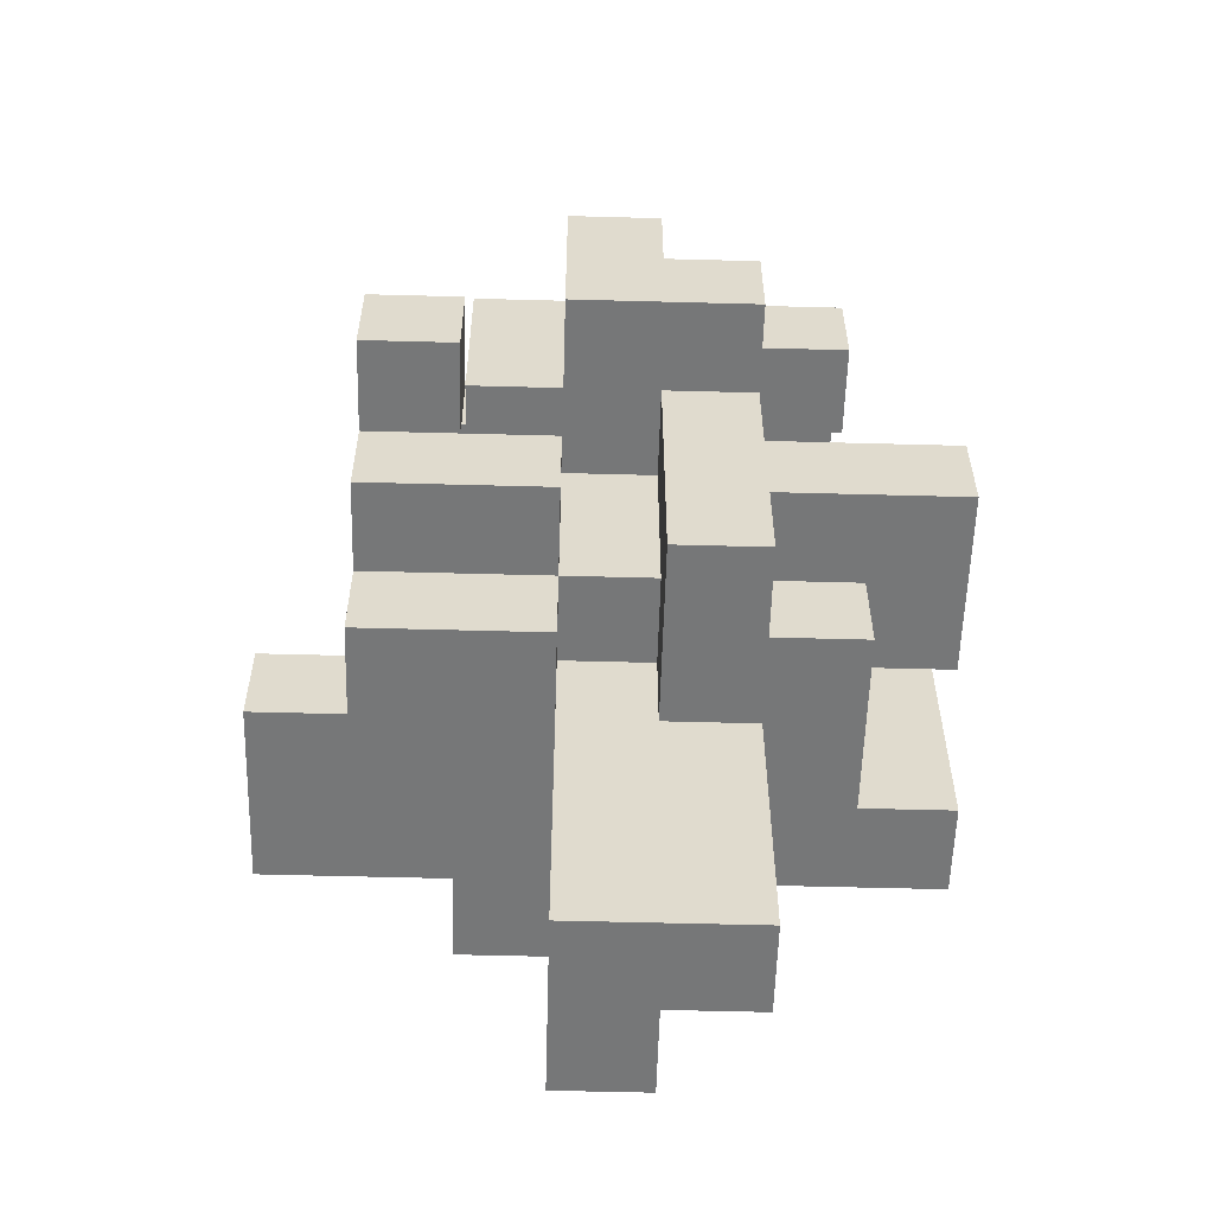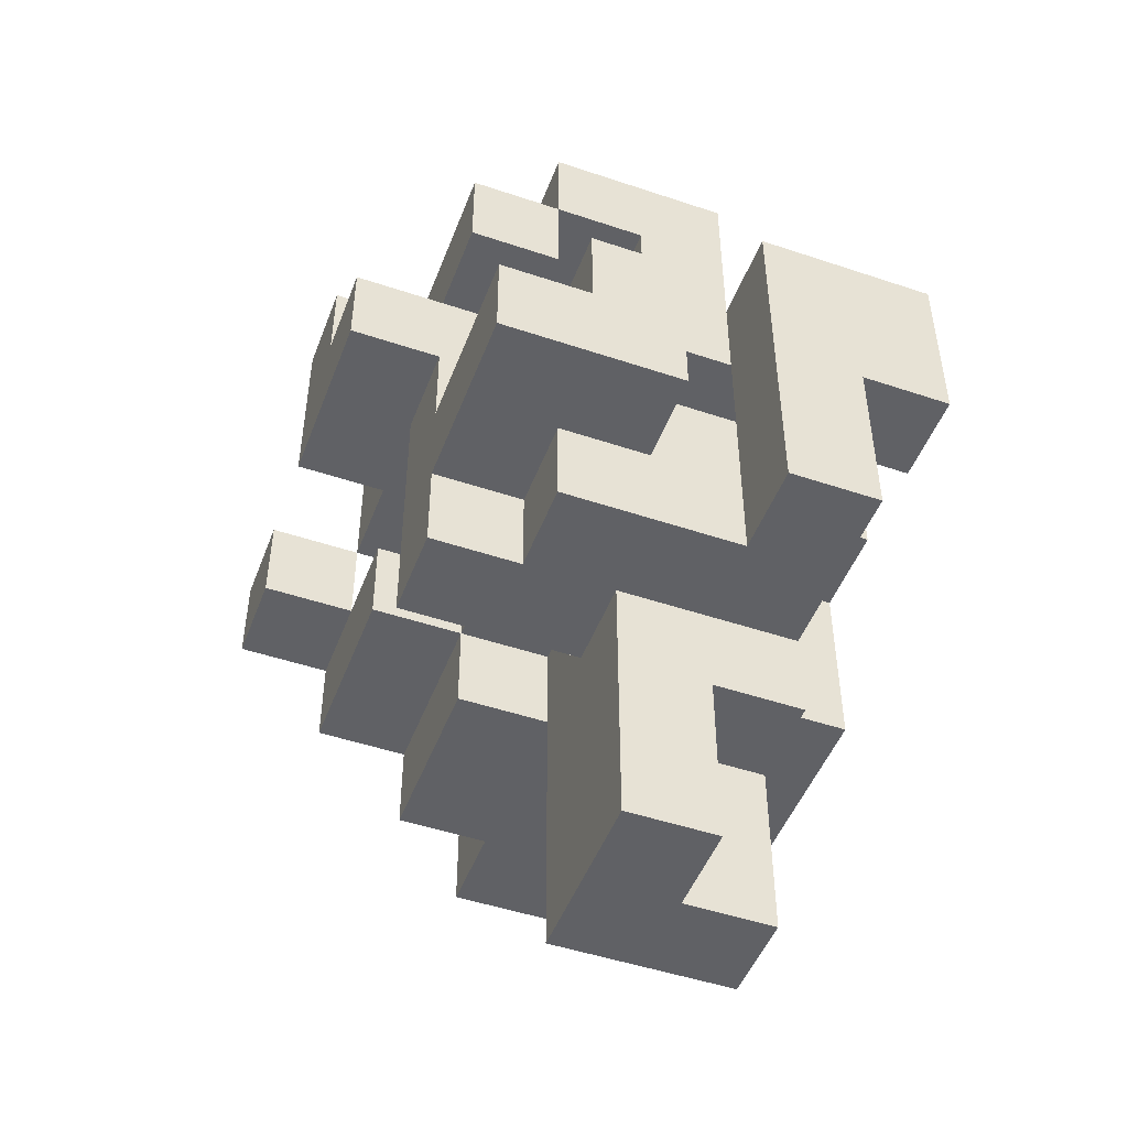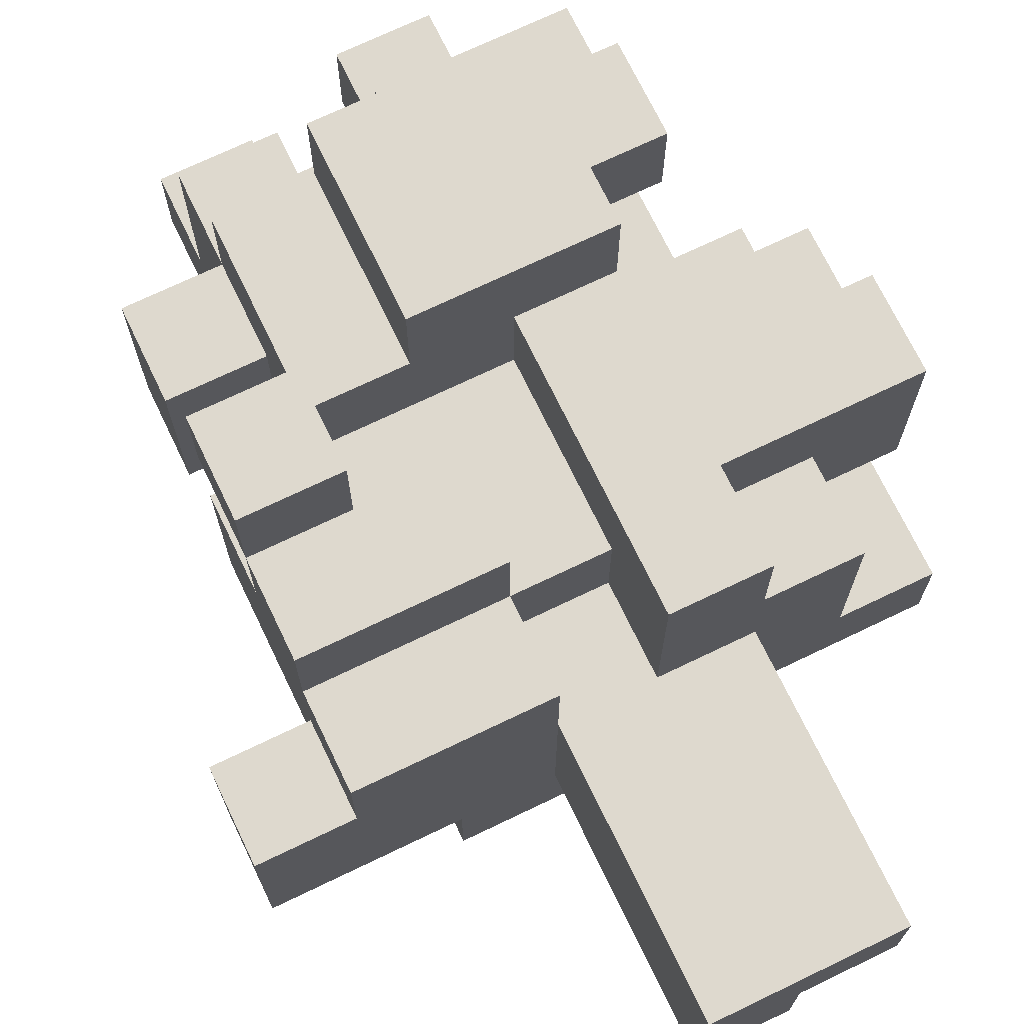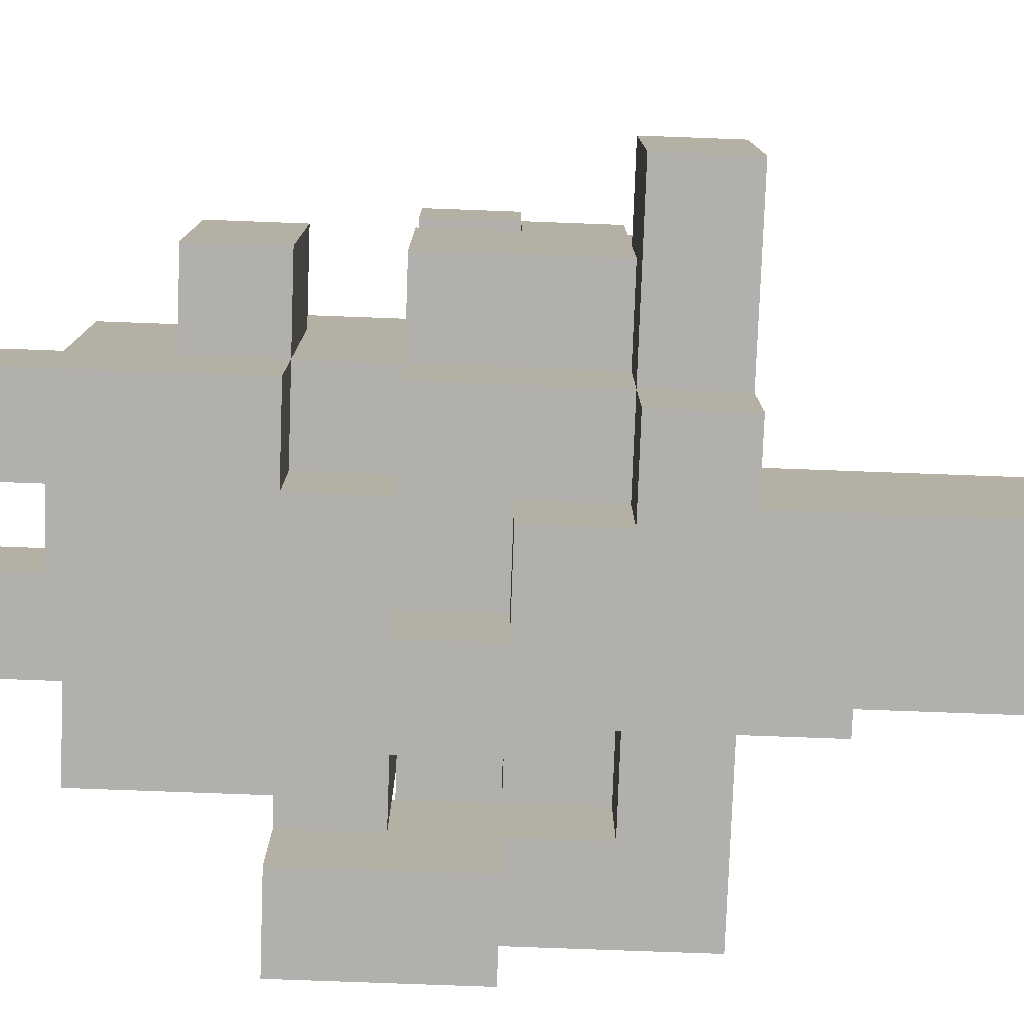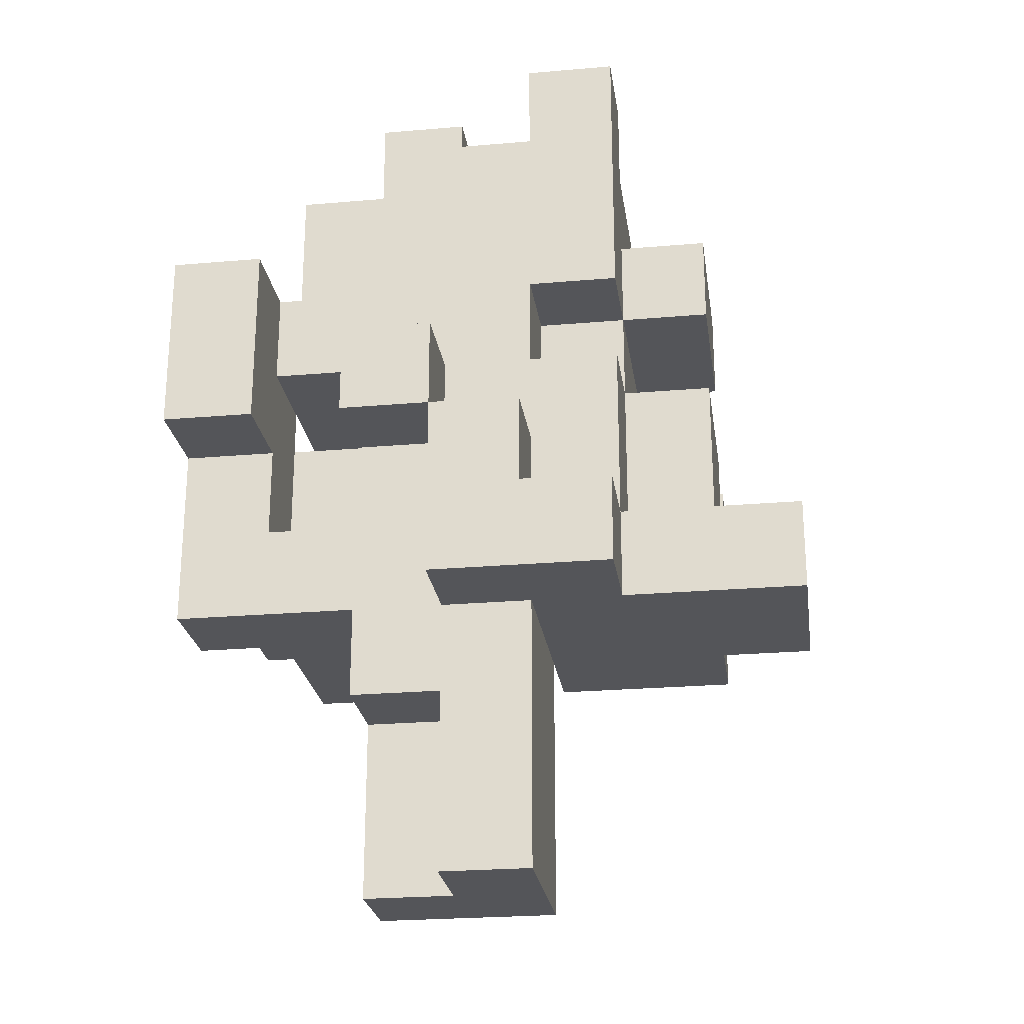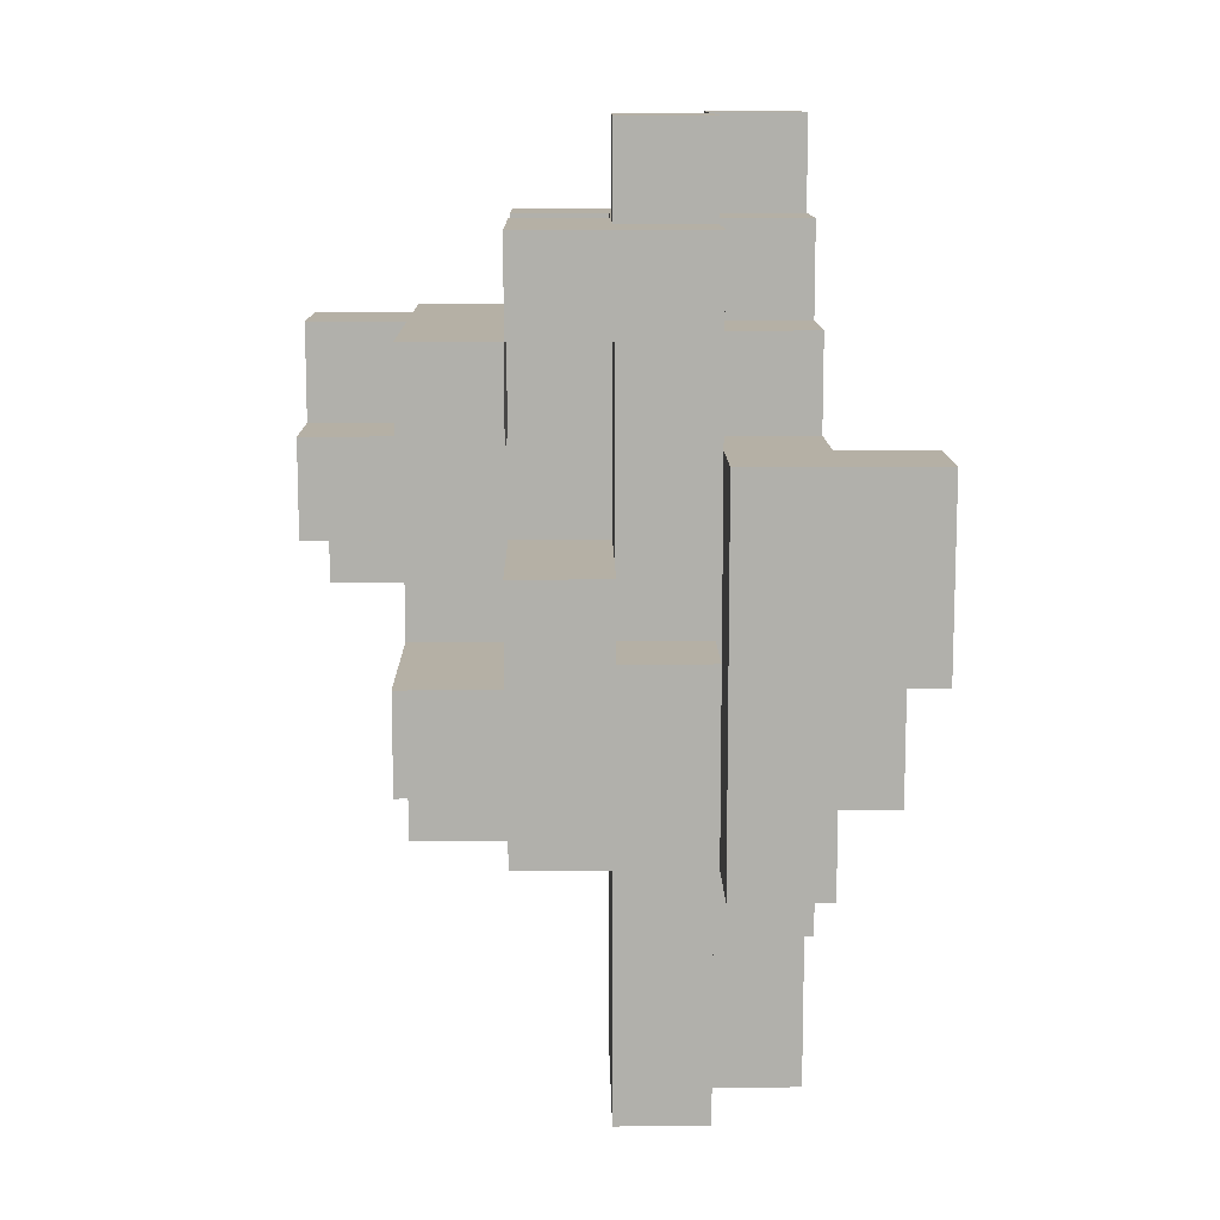
<metadata>
{"format":"obj","ext":"obj","renderer":"f3d","projection":"perspective","resolution":1024,"background":"white","views":[{"elev":-57.0,"azim":-1.6,"up":"+Y"},{"elev":-48.7,"azim":69.5,"up":"+Y"},{"elev":71.4,"azim":-25.7,"up":"+Z"},{"elev":-78.7,"azim":-92.1,"up":"+Z"},{"elev":-24.6,"azim":-171.9,"up":"+Y"},{"elev":11.7,"azim":89.1,"up":"+Y"}]}
</metadata>
<code>
o Untitled.009
v -2.7 0.9 -7.6
v -2.7 1 -7.4
v -2.6 1 -7.3
v -2.6 1 -7.4
v -2.6 1 -7.5
v -2.6 1.1 -7.4
v -2.6 1.2 -7.2
v -2.6 1.2 -7.5
v -2.6 1.3 -7.5
v -2.6 1.4 -7.3
v -2.5 0.9 -7.6
v -2.5 1.1 -7.5
v -2.5 1.1 -7.6
v -2.5 1.2 -7.6
v -2.5 1.3 -7.3
v -2.5 1.4 -7.5
v -2.4 0.6 -7.4
v -2.4 0.9 -7.4
v -2.4 1.2 -7.5
v -2.4 1.3 -7.5
v -2.3 1 -7.2
v -2.3 1.1 -7.2
v -2.3 1.1 -7.3
v -2.3 1.4 -7.3
v -2.3 1.4 -7.4
v -2.3 1.5 -7.3
v -2.3 1.5 -7.4
v -2.3 1.5 -7.5
v -2.3 1.6 -7.4
v -2.3 1.6 -7.5
v -2.1 1 -7.6
v -2.1 1.1 -7.5
v -2.1 1.1 -7.6
v -2.1 1.1 -7.7
v -2.1 1.2 -7.6
v -2.1 1.3 -7.6
v -2.4 1 -7.2
v -2.4 1 -7.3
v -2.4 1 -7.4
v -2.4 1.5 -7.3
v -2.4 1.5 -7.4
v -2.4 1.5 -7.6
v -2.3 0.8 -7.5
v -2.3 0.8 -7.6
v -2.3 1 -7.6
v -2.3 1.4 -7.1
v -2.3 1.4 -7.2
v -2.2 0.6 -7.5
v -2.2 1.1 -7.2
v -2.2 1.2 -7.5
v -2.2 1.2 -7.7
v -2.2 1.3 -7.2
v -2.2 1.3 -7.3
v -2.2 1.4 -7.3
v -2.2 1.4 -7.6
v -2.1 0.9 -7.3
v -2.1 0.9 -7.5
v -2.1 1.3 -7.3
v -2.1 1.3 -7.4
v -2.1 1.4 -7.3
v -2.1 1.4 -7.4
v -2.1 1.5 -7.3
v -2 0.9 -7.6
v -2 1 -7.3
v -2 1 -7.5
v -2 1.2 -7.3
v -2 1.2 -7.4
v -2 1.2 -7.6
v -2 1.3 -7.5
v -2.5 1.1 -7.1
v -2.2 1.2 -7.1
v -2.2 1.3 -7.1
v -2.6 1 -7.2
v -2.5 1.3 -7.2
v -2.5 1.4 -7.2
v -2.4 1.1 -7.2
v -2.4 1.2 -7.2
v -2.4 1.3 -7.2
v -2.4 1.4 -7.2
v -2.2 0.9 -7.2
v -2.2 1 -7.2
v -2.2 1.2 -7.2
v -2.1 1 -7.2
v -2.1 1.1 -7.2
v -2.1 1.4 -7.2
v -2 1 -7.2
v -2 1.1 -7.2
v -2.6 0.9 -7.3
v -2.5 0.9 -7.3
v -2.5 1 -7.3
v -2.5 1.1 -7.3
v -2.5 1.4 -7.3
v -2.4 0.9 -7.3
v -2.4 1.1 -7.3
v -2.4 1.2 -7.3
v -2.4 1.4 -7.3
v -2.2 1.2 -7.3
v -2.1 1 -7.3
v -2.1 1.1 -7.3
v -2.7 0.9 -7.4
v -2.6 0.9 -7.4
v -2.2 0.6 -7.4
v -2.2 1.3 -7.4
v -2.5 1.5 -7.5
v -2.4 1.6 -7.5
v -2.1 1.1 -7.4
v -2 1.1 -7.4
v -2.6 1.4 -7.5
v -2.5 1.3 -7.5
v -2.3 1.4 -7.5
v -2.2 1 -7.5
v -2.2 1.5 -7.5
v -2.2 1.6 -7.5
v -2.1 1.5 -7.5
v -2.7 1 -7.6
v -2.5 1.4 -7.6
v -2.4 1 -7.6
v -2.4 1.1 -7.6
v -2.4 1.4 -7.6
v -2.4 1.6 -7.6
v -2.3 1.1 -7.6
v -2.3 1.2 -7.6
v -2.3 1.4 -7.6
v -2.3 1.5 -7.6
v -2.2 0.8 -7.6
v -2.2 0.9 -7.6
v -2.2 1.1 -7.6
v -2.2 1.2 -7.6
v -2.1 0.9 -7.6
v -2 1 -7.6
v -2.5 1 -7.7
v -2.4 1 -7.7
v -2.4 1.1 -7.7
v -2.3 0.9 -7.7
v -2.3 1 -7.7
v -2.3 1.2 -7.7
v -2.2 1.1 -7.7
v -2.1 1.2 -7.7
v -2.1 1.3 -7.7
v -2 1.2 -7.7
v -2 1.3 -7.7
v -2.3 0.6 -7.5
v -2.4 0.6 -7.6
v -2.3 0.6 -7.6
v -2.2 0.8 -7.5
v -2.3 0.9 -7.2
v -2.2 0.9 -7.3
v -2.5 0.9 -7.4
v -2.3 0.9 -7.4
v -2.2 0.9 -7.4
v -2.7 0.9 -7.5
v -2.5 0.9 -7.5
v -2.2 0.9 -7.5
v -2 0.9 -7.5
v -2.4 0.9 -7.6
v -2.3 0.9 -7.6
v -2.5 0.9 -7.7
v -2.3 1 -7.3
v -2.2 1 -7.3
v -2.3 1 -7.4
v -2.1 1 -7.4
v -2 1 -7.4
v -2.6 1.1 -7.1
v -2 1.1 -7.6
v -2.3 1.1 -7.7
v -2 1.1 -7.7
v -2.4 1.2 -7.1
v -2.3 1.2 -7.1
v -2.5 1.2 -7.2
v -2.3 1.2 -7.2
v -2.5 1.2 -7.3
v -2.3 1.2 -7.3
v -2.1 1.2 -7.4
v -2.1 1.2 -7.5
v -2.1 1.3 -7.2
v -2.6 1.3 -7.3
v -2.5 1.3 -7.6
v -2.4 1.3 -7.6
v -2.2 1.4 -7.4
v -2.7 1 -7.5
v -2.5 1 -7.5
v -2.1 1 -7.5
v -2.5 1 -7.6
v -2.2 1 -7.6
v -2.6 1.1 -7.2
v -2.5 1.1 -7.2
v -2.6 1.1 -7.3
v -2.2 1.1 -7.3
v -2 1.1 -7.3
v -2.2 1.1 -7.4
v -2.2 1.1 -7.5
v -2.6 1.2 -7.1
v -2.5 1.2 -7.1
v -2.6 1.2 -7.3
v -2.2 1.2 -7.4
v -2.5 1.2 -7.5
v -2.4 1.2 -7.6
v -2.3 1.3 -7.1
v -2.3 1.3 -7.2
v -2.2 1.3 -7.5
v -2.1 1.3 -7.5
v -2.2 1.3 -7.6
v -2.4 1.4 -7.1
v -2.2 1.4 -7.2
v -2.4 1.4 -7.4
v -2.2 1.4 -7.5
v -2.5 1.5 -7.3
v -2.2 1.5 -7.3
v -2.2 1.5 -7.4
v -2.4 1.5 -7.5
v -2.2 1.6 -7.4
v -2.5 1.6 -7.5
v -2.5 1.6 -7.6
f 2 151 100
f 180 1 151
f 180 151 2
f 115 1 180
f 3 101 88
f 4 101 3
f 185 3 73
f 187 4 3
f 187 3 185
f 6 5 4
f 6 4 187
f 192 185 163
f 7 185 192
f 194 6 187
f 8 5 6
f 8 6 194
f 10 9 176
f 108 9 10
f 183 157 11
f 131 157 183
f 12 183 181
f 13 183 12
f 196 13 12
f 14 13 196
f 74 171 169
f 74 196 171
f 15 196 74
f 109 196 15
f 75 15 74
f 92 15 75
f 16 177 109
f 116 177 16
f 207 16 92
f 104 116 16
f 104 16 207
f 212 116 104
f 213 116 212
f 18 143 17
f 155 143 18
f 118 132 117
f 133 132 118
f 78 77 167
f 20 197 19
f 178 197 20
f 203 78 167
f 79 78 203
f 21 149 146
f 158 149 21
f 160 149 158
f 22 158 21
f 23 158 22
f 170 23 22
f 172 23 170
f 122 165 121
f 136 165 122
f 26 25 24
f 27 25 26
f 29 28 27
f 30 28 29
f 32 31 182
f 33 31 32
f 174 33 32
f 35 34 33
f 35 33 174
f 138 34 35
f 36 138 35
f 139 138 36
f 70 186 193
f 193 186 169
f 93 18 38
f 38 18 39
f 37 38 76
f 76 38 94
f 96 205 40
f 40 205 41
f 210 42 105
f 105 42 120
f 142 144 43
f 43 144 44
f 156 134 45
f 45 134 135
f 45 135 121
f 121 135 165
f 198 199 46
f 46 199 47
f 110 123 28
f 28 123 124
f 102 48 145
f 102 145 150
f 145 125 153
f 150 145 153
f 153 125 126
f 80 147 81
f 81 147 159
f 111 184 191
f 191 184 127
f 49 188 82
f 82 188 97
f 190 191 195
f 191 127 50
f 127 137 50
f 195 191 50
f 50 137 128
f 128 137 51
f 71 82 72
f 97 195 52
f 72 82 52
f 82 97 52
f 52 195 53
f 53 195 103
f 53 103 54
f 54 103 179
f 200 202 206
f 206 202 55
f 209 112 211
f 211 112 113
f 56 57 98
f 98 57 161
f 161 57 182
f 161 182 106
f 106 182 32
f 173 174 59
f 59 174 201
f 175 58 85
f 85 58 60
f 59 201 61
f 60 61 62
f 61 201 114
f 62 61 114
f 154 63 65
f 65 63 130
f 86 64 87
f 64 162 189
f 87 64 189
f 189 162 107
f 65 130 164
f 189 107 66
f 66 107 67
f 65 164 68
f 164 166 68
f 68 166 140
f 65 68 69
f 68 140 69
f 69 140 141
f 70 192 163
f 193 192 70
f 168 203 167
f 198 203 168
f 46 203 198
f 71 198 168
f 72 198 71
f 186 185 73
f 37 186 73
f 76 186 37
f 77 74 169
f 78 75 74
f 78 74 77
f 79 75 78
f 80 21 146
f 81 22 21
f 81 21 80
f 49 170 22
f 49 22 81
f 82 170 49
f 52 47 199
f 204 47 52
f 83 49 81
f 84 49 83
f 175 204 52
f 85 204 175
f 86 84 83
f 87 84 86
f 89 3 88
f 90 3 89
f 91 194 187
f 171 194 91
f 15 10 176
f 92 10 15
f 93 90 89
f 38 90 93
f 94 171 91
f 95 171 94
f 96 207 92
f 40 207 96
f 158 95 94
f 158 94 38
f 23 95 158
f 172 95 23
f 54 26 24
f 208 26 54
f 56 159 147
f 98 159 56
f 99 97 188
f 60 208 54
f 62 208 60
f 189 97 99
f 66 97 189
f 101 2 100
f 4 2 101
f 149 39 18
f 149 18 17
f 160 39 149
f 25 41 205
f 27 41 25
f 102 149 17
f 150 149 102
f 209 29 27
f 211 29 209
f 173 103 195
f 59 179 103
f 59 103 173
f 61 179 59
f 210 212 104
f 105 212 210
f 154 182 57
f 65 201 174
f 65 182 154
f 65 32 182
f 65 174 32
f 69 201 65
f 185 7 186
f 186 7 169
f 53 54 58
f 58 54 60
f 190 195 106
f 106 195 173
f 161 106 162
f 106 173 107
f 162 106 107
f 107 173 67
f 5 8 181
f 181 8 12
f 12 8 196
f 9 108 109
f 109 108 16
f 196 109 19
f 19 109 20
f 142 43 48
f 48 43 145
f 110 28 206
f 28 30 112
f 206 28 112
f 112 30 113
f 111 191 182
f 182 191 32
f 200 206 201
f 206 112 201
f 201 112 114
f 1 115 11
f 11 115 183
f 183 13 117
f 13 14 118
f 117 13 118
f 118 14 197
f 177 116 178
f 116 213 119
f 178 116 119
f 119 213 42
f 42 213 120
f 143 155 144
f 144 155 44
f 44 155 156
f 197 178 121
f 118 197 121
f 178 119 121
f 121 119 122
f 119 42 123
f 122 119 123
f 123 42 124
f 156 45 125
f 44 156 125
f 45 121 125
f 125 121 126
f 126 121 184
f 184 121 127
f 122 123 128
f 128 123 202
f 202 123 55
f 126 184 129
f 129 184 31
f 128 202 35
f 35 202 36
f 129 31 63
f 31 33 130
f 63 31 130
f 130 33 164
f 157 131 132
f 157 132 134
f 132 133 135
f 134 132 135
f 135 133 165
f 165 136 137
f 137 136 51
f 34 138 166
f 138 139 140
f 166 138 140
f 140 139 141
f 142 102 17
f 48 102 142
f 143 142 17
f 144 142 143
f 44 145 43
f 125 145 44
f 147 80 146
f 101 89 88
f 148 93 89
f 148 89 101
f 18 93 148
f 149 147 146
f 150 56 147
f 150 147 149
f 151 101 100
f 151 18 148
f 151 148 101
f 152 18 151
f 153 56 150
f 57 56 153
f 1 152 151
f 11 18 152
f 11 152 1
f 155 18 11
f 126 57 153
f 129 154 57
f 129 57 126
f 63 154 129
f 157 156 155
f 157 155 11
f 134 156 157
f 3 37 73
f 90 37 3
f 38 37 90
f 159 83 81
f 98 86 83
f 98 83 159
f 64 86 98
f 39 158 38
f 160 158 39
f 161 64 98
f 162 64 161
f 185 70 163
f 186 70 185
f 165 127 121
f 137 127 165
f 34 164 33
f 166 164 34
f 77 168 167
f 170 71 168
f 170 168 77
f 82 71 170
f 171 77 169
f 171 170 77
f 95 170 171
f 172 170 95
f 50 173 195
f 174 173 50
f 128 174 50
f 35 174 128
f 53 175 52
f 58 175 53
f 9 15 176
f 109 15 9
f 177 20 109
f 178 20 177
f 179 60 54
f 61 60 179
f 2 4 180
f 180 4 5
f 180 5 115
f 5 181 115
f 115 181 183
f 111 182 184
f 184 182 31
f 183 117 131
f 131 117 132
f 185 186 187
f 186 76 187
f 187 76 91
f 91 76 94
f 49 84 188
f 84 87 99
f 188 84 99
f 99 87 189
f 190 106 191
f 191 106 32
f 118 121 133
f 133 121 165
f 192 193 7
f 7 193 169
f 97 66 195
f 195 66 173
f 173 66 67
f 194 171 8
f 8 171 196
f 196 19 14
f 14 19 197
f 122 128 136
f 136 128 51
f 198 72 199
f 199 72 52
f 200 201 202
f 201 69 202
f 202 69 36
f 36 69 139
f 139 69 141
f 203 46 79
f 79 46 47
f 75 79 92
f 79 47 96
f 47 204 96
f 92 79 96
f 96 204 24
f 204 85 54
f 24 204 54
f 54 85 60
f 96 24 205
f 205 24 25
f 10 92 108
f 108 92 16
f 110 206 123
f 123 206 55
f 207 40 41
f 26 208 27
f 208 62 209
f 27 208 209
f 207 41 104
f 41 27 210
f 104 41 210
f 210 27 28
f 209 62 112
f 112 62 114
f 210 28 42
f 42 28 124
f 29 211 30
f 30 211 113
f 212 105 213
f 213 105 120

</code>
